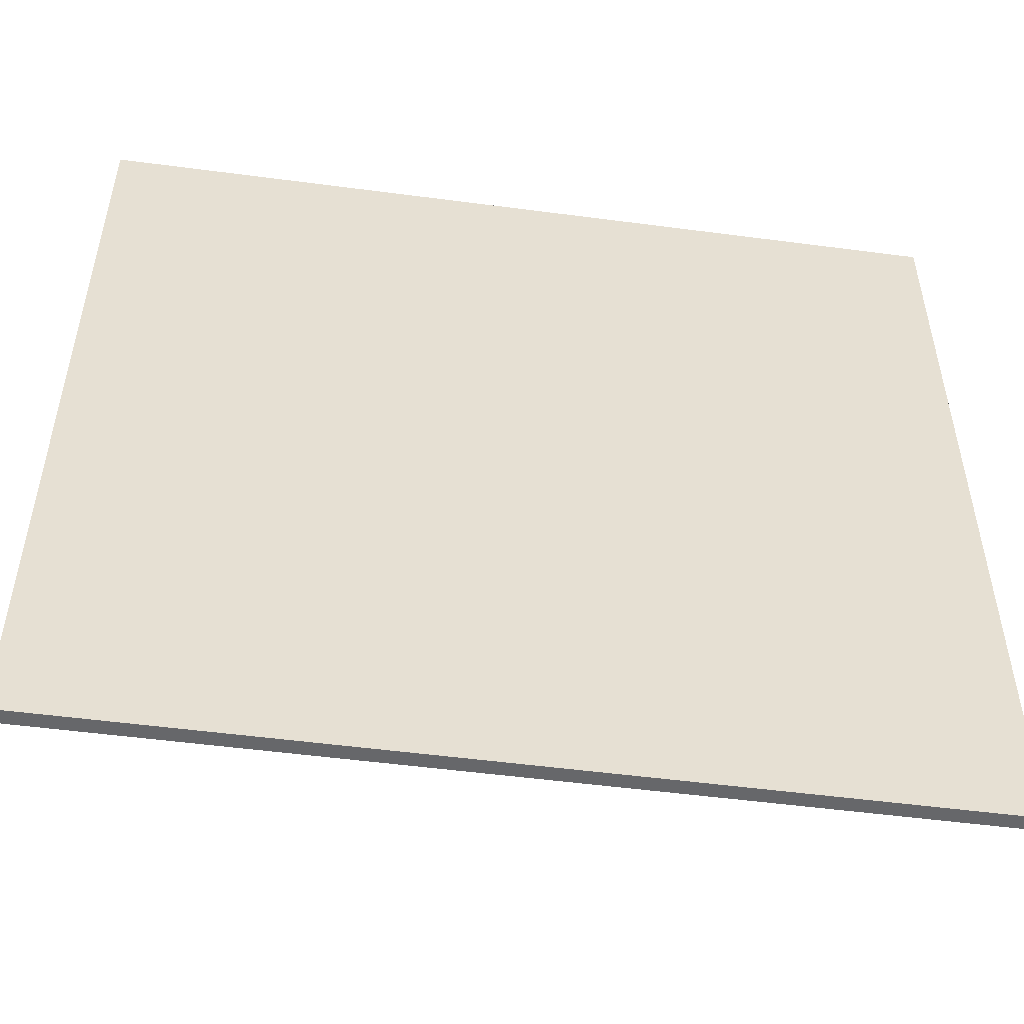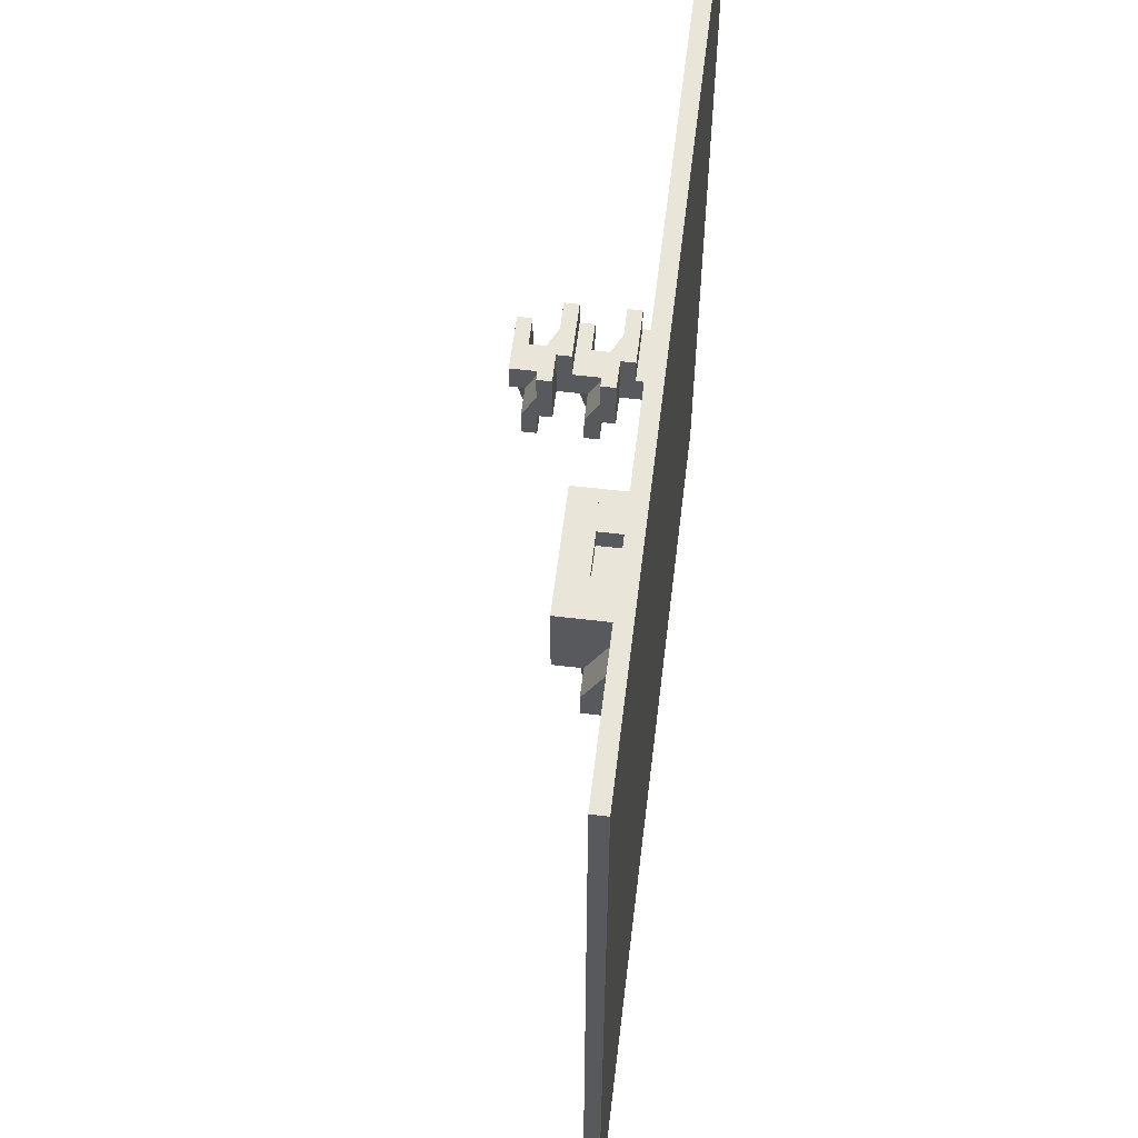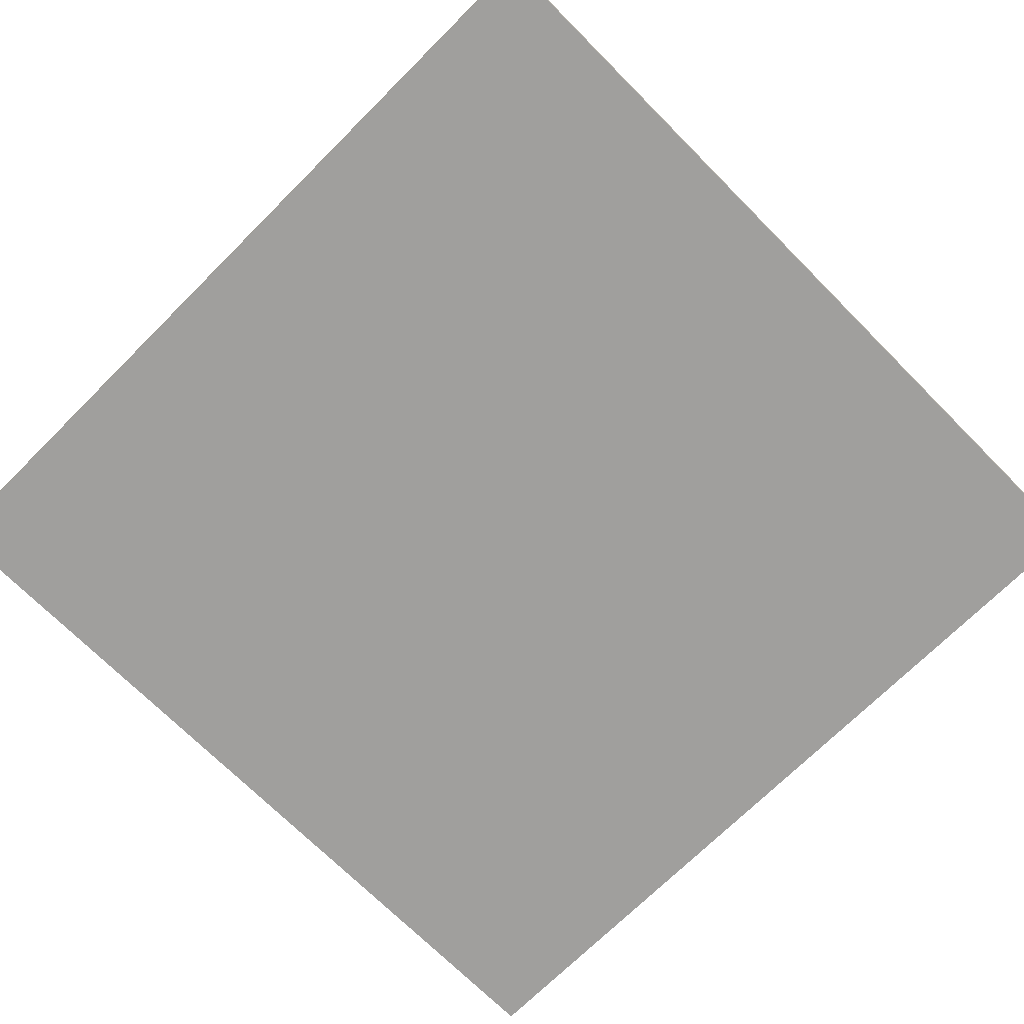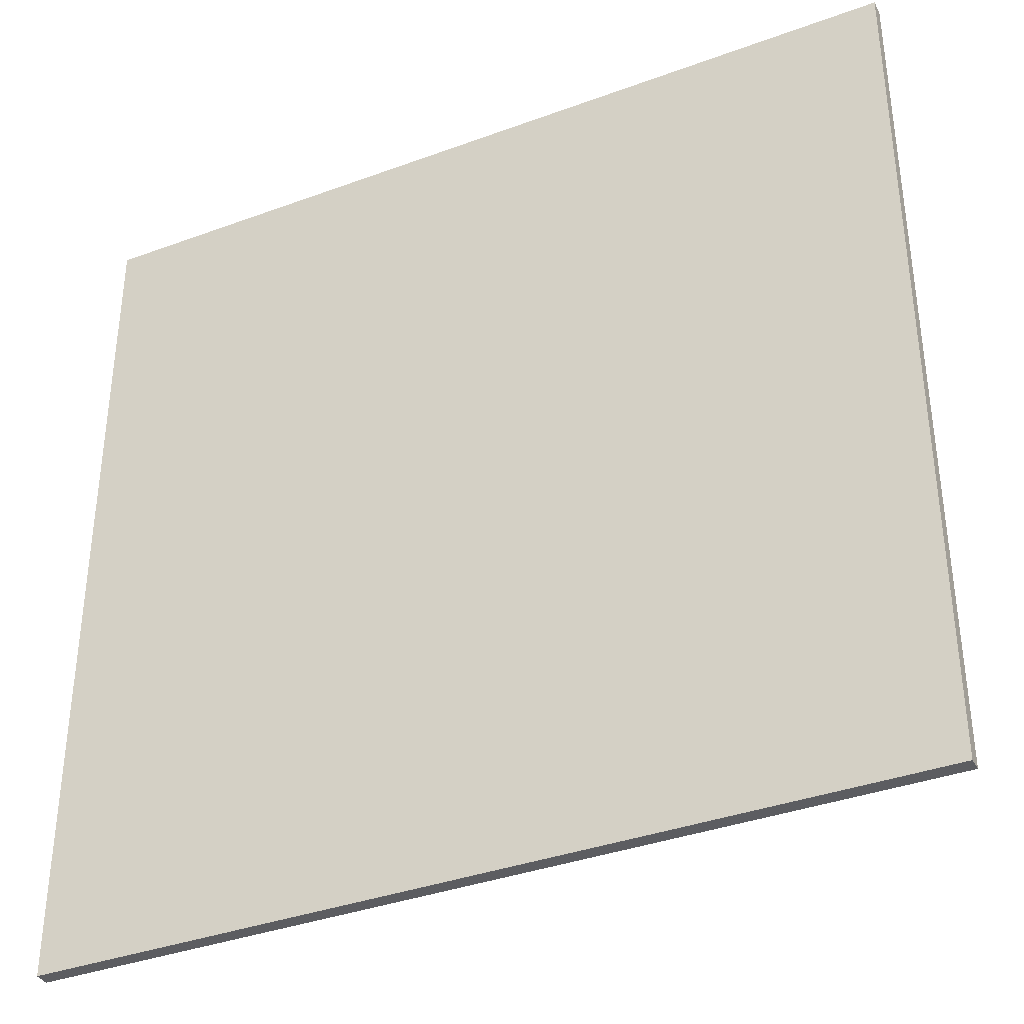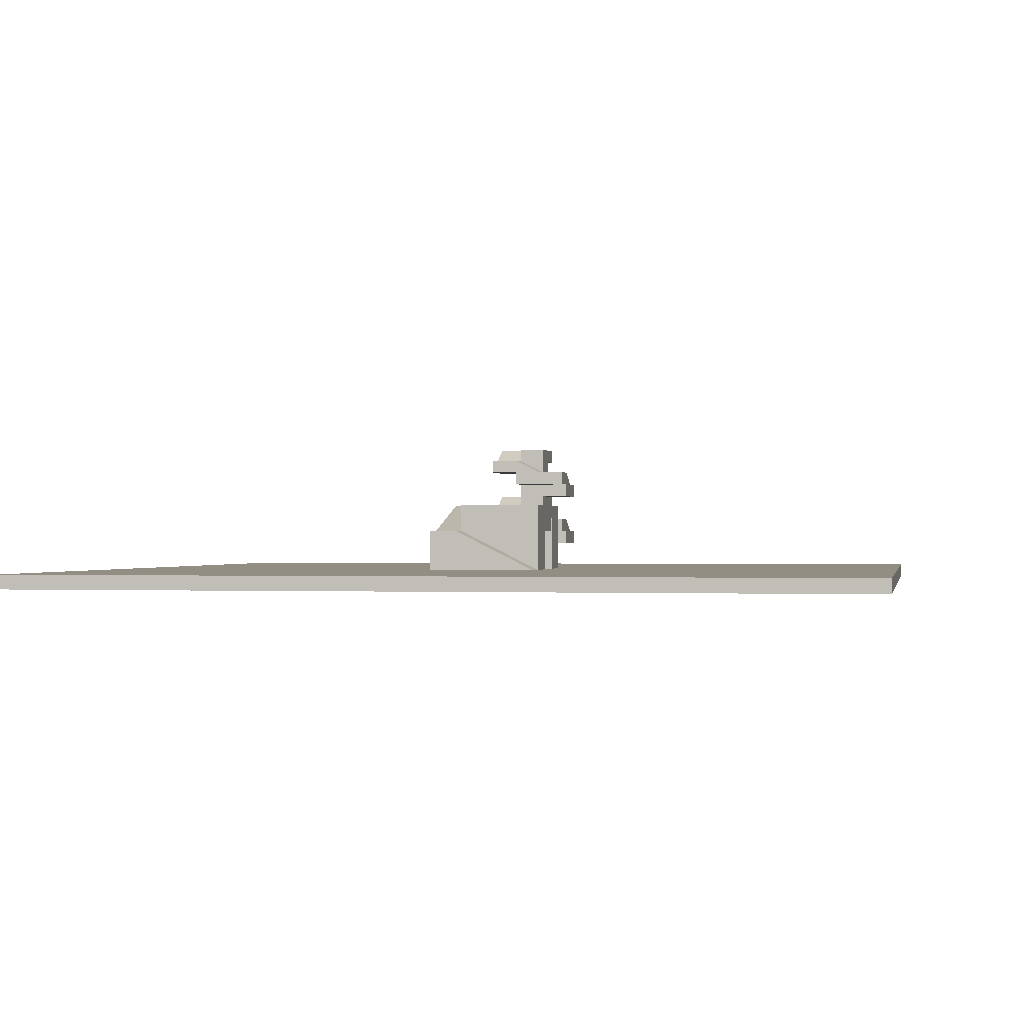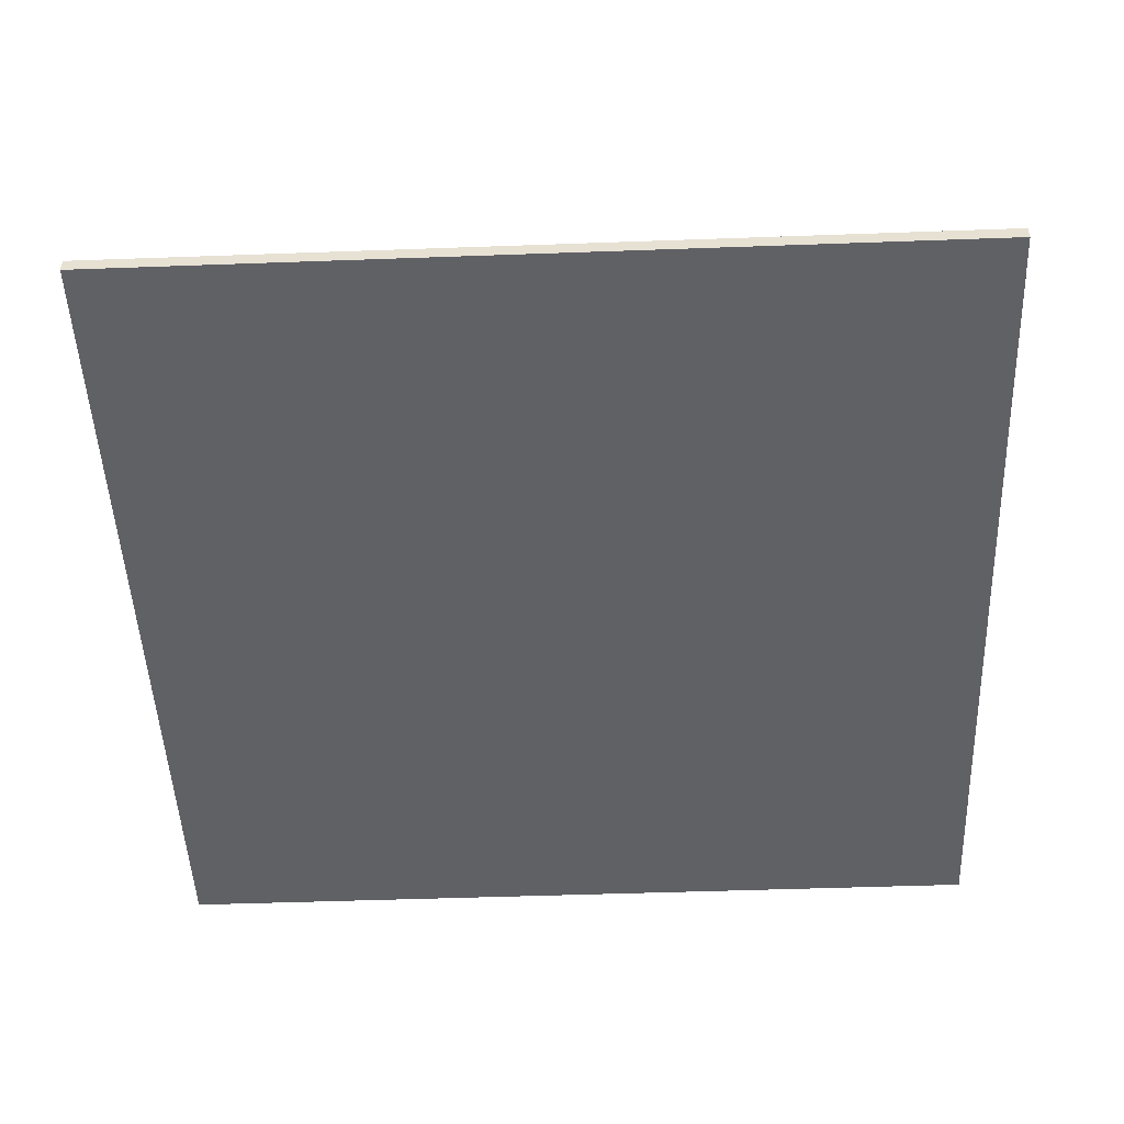
<metadata>
{"format":"obj","ext":"obj","renderer":"f3d","projection":"perspective","resolution":1024,"background":"white","views":[{"elev":-52.2,"azim":-8.1,"up":"+Z"},{"elev":59.7,"azim":-83.1,"up":"+Z"},{"elev":-71.4,"azim":-45.1,"up":"+Y"},{"elev":-36.8,"azim":25.5,"up":"+Z"},{"elev":-0.6,"azim":-78.9,"up":"+Y"},{"elev":-49.1,"azim":-87.7,"up":"+Y"}]}
</metadata>
<code>
o Cube.012
v 14 0 0
v 14 10 0
v 14 0 -2
v 14 10 -2
v 16 0 0
v 16 10 0
v 16 0 -2
v 16 10 -2
f 2 3 1
f 4 7 3
f 8 5 7
f 6 1 5
f 7 1 3
f 4 6 8
f 2 4 3
f 4 8 7
f 8 6 5
f 6 2 1
f 7 5 1
f 4 2 6
o Cube.013
v 12 0 0
v 12 0 -2
v 12 1 -2
v 14 0 0
v 14 0 -2
v 14 1 -2
f 13 14 12
f 11 13 10
f 11 12 14
f 13 9 10
f 10 9 11
f 11 14 13
f 11 9 12
f 13 12 9
o Cube.015
v 14 1 -4
v 16 1 -4
v 16 2 -4
v 14 1 -2
v 16 1 -2
v 16 2 -2
f 19 20 18
f 17 19 16
f 17 18 20
f 19 15 16
f 16 15 17
f 17 20 19
f 17 15 18
f 19 18 15
o Cube.017
v 16 1 0
v 16 2 0
v 16 1 -4
v 16 2 -4
v 18 1 0
v 18 2 0
v 18 1 -4
v 18 2 -4
f 22 23 21
f 24 27 23
f 28 25 27
f 26 21 25
f 27 21 23
f 24 26 28
f 22 24 23
f 24 28 27
f 28 26 25
f 26 22 21
f 27 25 21
f 24 22 26
o Cube.018
v 18 2 -2
v 18 2 -0
v 18 3 -0
v 16 2 -2
v 16 2 0
v 16 3 0
f 33 34 32
f 31 33 30
f 31 32 34
f 33 29 30
f 30 29 31
f 31 34 33
f 31 29 32
f 33 32 29
o Cube.019
v 14 2 2
v 14 3 2
v 14 2 0
v 14 3 0
v 18 2 2
v 18 3 2
v 18 2 0
v 18 3 0
f 36 37 35
f 38 41 37
f 42 39 41
f 40 35 39
f 41 35 37
f 38 40 42
f 36 38 37
f 38 42 41
f 42 40 39
f 40 36 35
f 41 39 35
f 38 36 40
o Cube.020
v 16 3 2
v 14 3 2
v 14 4 2
v 16 3 0
v 14 3 0
v 14 4 0
f 47 48 46
f 45 47 44
f 45 46 48
f 47 43 44
f 44 43 45
f 45 48 47
f 45 43 46
f 47 46 43
o Cube.021
v 12 3 2
v 12 4 2
v 12 3 -2
v 12 4 -2
v 14 3 2
v 14 4 2
v 14 3 -2
v 14 4 -2
f 50 51 49
f 52 55 51
f 56 53 55
f 54 49 53
f 55 49 51
f 52 54 56
f 50 52 51
f 52 56 55
f 56 54 53
f 54 50 49
f 55 53 49
f 52 50 54
o Cube.022
v 12 4 0
v 12 4 -2
v 12 5 -2
v 14 4 0
v 14 4 -2
v 14 5 -2
f 61 62 60
f 59 61 58
f 59 60 62
f 61 57 58
f 58 57 59
f 59 62 61
f 59 57 60
f 61 60 57
o Cube.023
v 12 8 0
v 12 8 -2
v 12 9 -2
v 14 8 0
v 14 8 -2
v 14 9 -2
f 67 68 66
f 65 67 64
f 65 66 68
f 67 63 64
f 64 63 65
f 65 68 67
f 65 63 66
f 67 66 63
o Cube.024
v 12 7 2
v 12 8 2
v 12 7 -2
v 12 8 -2
v 14 7 2
v 14 8 2
v 14 7 -2
v 14 8 -2
f 70 71 69
f 72 75 71
f 76 73 75
f 74 69 73
f 75 69 71
f 72 74 76
f 70 72 71
f 72 76 75
f 76 74 73
f 74 70 69
f 75 73 69
f 72 70 74
o Cube.025
v 16 7 2
v 14 7 2
v 14 8 2
v 16 7 0
v 14 7 0
v 14 8 0
f 81 82 80
f 79 81 78
f 79 80 82
f 81 77 78
f 78 77 79
f 79 82 81
f 79 77 80
f 81 80 77
o Cube.026
v 14 6 2
v 14 7 2
v 14 6 0
v 14 7 0
v 18 6 2
v 18 7 2
v 18 6 0
v 18 7 0
f 84 85 83
f 86 89 85
f 90 87 89
f 88 83 87
f 89 83 85
f 86 88 90
f 84 86 85
f 86 90 89
f 90 88 87
f 88 84 83
f 89 87 83
f 86 84 88
o Cube.027
v 18 6 -2
v 18 6 -0
v 18 7 -0
v 16 6 -2
v 16 6 0
v 16 7 0
f 95 96 94
f 93 95 92
f 93 94 96
f 95 91 92
f 92 91 93
f 93 96 95
f 93 91 94
f 95 94 91
o Cube.028
v 16 5 0
v 16 6 0
v 16 5 -4
v 16 6 -4
v 18 5 0
v 18 6 0
v 18 5 -4
v 18 6 -4
f 98 99 97
f 100 103 99
f 104 101 103
f 102 97 101
f 103 97 99
f 100 102 104
f 98 100 99
f 100 104 103
f 104 102 101
f 102 98 97
f 103 101 97
f 100 98 102
o Cube.029
v 14 5 -4
v 16 5 -4
v 16 6 -4
v 14 5 -2
v 16 5 -2
v 16 6 -2
f 109 110 108
f 107 109 106
f 107 108 110
f 109 105 106
f 106 105 107
f 107 110 109
f 107 105 108
f 109 108 105
o Cube.032
v 14 9 -4
v 16 9 -4
v 16 10 -4
v 14 9 -2
v 16 9 -2
v 16 10 -2
f 115 116 114
f 113 115 112
f 113 114 116
f 115 111 112
f 112 111 113
f 113 116 115
f 113 111 114
f 115 114 111
o Cube.033
v 16 9 0
v 16 10 0
v 16 9 -4
v 16 10 -4
v 18 9 0
v 18 10 0
v 18 9 -4
v 18 10 -4
f 118 119 117
f 120 123 119
f 124 121 123
f 122 117 121
f 123 117 119
f 120 122 124
f 118 120 119
f 120 124 123
f 124 122 121
f 122 118 117
f 123 121 117
f 120 118 122
o Cube.014
v 12 0 -2
v 12 1 -2
v 12 0 -4
v 12 1 -4
v 16 0 -2
v 16 1 -2
v 16 0 -4
v 16 1 -4
f 126 127 125
f 128 131 127
f 132 129 131
f 130 125 129
f 131 125 127
f 128 130 132
f 126 128 127
f 128 132 131
f 132 130 129
f 130 126 125
f 131 129 125
f 128 126 130
o Cube.016
v 12 4 -2
v 12 5 -2
v 12 4 -4
v 12 5 -4
v 16 4 -2
v 16 5 -2
v 16 4 -4
v 16 5 -4
f 134 135 133
f 136 139 135
f 140 137 139
f 138 133 137
f 139 133 135
f 136 138 140
f 134 136 135
f 136 140 139
f 140 138 137
f 138 134 133
f 139 137 133
f 136 134 138
o Cube.030
v 12 8 -2
v 12 9 -2
v 12 8 -4
v 12 9 -4
v 16 8 -2
v 16 9 -2
v 16 8 -4
v 16 9 -4
f 142 143 141
f 144 147 143
f 148 145 147
f 146 141 145
f 147 141 143
f 144 146 148
f 142 144 143
f 144 148 147
f 148 146 145
f 146 142 141
f 147 145 141
f 144 142 146
o Cube.006
v -5 4 3
v -5 5 3
v -5 4 -3
v -5 5 -3
v 4 4 3
v 4 5 3
v 4 4 -3
v 4 5 -3
f 150 151 149
f 152 155 151
f 156 153 155
f 154 149 153
f 155 149 151
f 152 154 156
f 150 152 151
f 152 156 155
f 156 154 153
f 154 150 149
f 155 153 149
f 152 150 154
o Cube
v -30 -1 30
v -30 0 30
v -30 -1 -30
v -30 0 -30
v 30 -1 30
v 30 0 30
v 30 -1 -30
v 30 0 -30
f 158 159 157
f 160 163 159
f 164 161 163
f 162 157 161
f 163 157 159
f 160 162 164
f 158 160 159
f 160 164 163
f 164 162 161
f 162 158 157
f 163 161 157
f 160 158 162
o Cube.001
v -5 0 3
v -5 4 3
v -5 0 -3
v -5 4 -3
v -4 0 3
v -4 4 3
v -4 0 -3
v -4 4 -3
f 166 167 165
f 168 171 167
f 172 169 171
f 170 165 169
f 171 165 167
f 168 170 172
f 166 168 167
f 168 172 171
f 172 170 169
f 170 166 165
f 171 169 165
f 168 166 170
o Cube.002
v -4 0 3
v -4 4 3
v -4 0 2
v -4 4 2
v -2 0 3
v -2 4 3
v -2 0 2
v -2 4 2
f 174 175 173
f 176 179 175
f 180 177 179
f 178 173 177
f 179 173 175
f 176 178 180
f 174 176 175
f 176 180 179
f 180 178 177
f 178 174 173
f 179 177 173
f 176 174 178
o Cube.003
v 3 0 3
v 3 4 3
v 3 0 -3
v 3 4 -3
v 4 0 3
v 4 4 3
v 4 0 -3
v 4 4 -3
f 182 183 181
f 184 187 183
f 188 185 187
f 186 181 185
f 187 181 183
f 184 186 188
f 182 184 183
f 184 188 187
f 188 186 185
f 186 182 181
f 187 185 181
f 184 182 186
o Cube.004
v -4 0 -2
v -4 4 -2
v -4 0 -3
v -4 4 -3
v 3 0 -2
v 3 4 -2
v 3 0 -3
v 3 4 -3
f 190 191 189
f 192 195 191
f 196 193 195
f 194 189 193
f 195 189 191
f 192 194 196
f 190 192 191
f 192 196 195
f 196 194 193
f 194 190 189
f 195 193 189
f 192 190 194
o Cube.005
v 1 0 3
v 1 4 3
v 1 0 2
v 1 4 2
v 3 0 3
v 3 4 3
v 3 0 2
v 3 4 2
f 198 199 197
f 200 203 199
f 204 201 203
f 202 197 201
f 203 197 199
f 200 202 204
f 198 200 199
f 200 204 203
f 204 202 201
f 202 198 197
f 203 201 197
f 200 198 202
o Cube.007
v -2 3 3
v -2 4 3
v -2 3 2
v -2 4 2
v 1 3 3
v 1 4 3
v 1 3 2
v 1 4 2
f 206 207 205
f 208 211 207
f 212 209 211
f 210 205 209
f 211 205 207
f 208 210 212
f 206 208 207
f 208 212 211
f 212 210 209
f 210 206 205
f 211 209 205
f 208 206 210
o Cube.010
v -7 0 -3
v -7 3 -3
v -7 0 -5
v -7 3 -5
v 2 0 -3
v 2 3 -3
v 2 0 -5
v 2 3 -5
f 214 215 213
f 216 219 215
f 220 217 219
f 218 213 217
f 219 213 215
f 216 218 220
f 214 216 215
f 216 220 219
f 220 218 217
f 218 214 213
f 219 217 213
f 216 214 218
o Cube.011
v 2 0 -3
v 2 5 -3
v 2 0 -5
v 2 5 -5
v 4 0 -3
v 4 5 -3
v 4 0 -5
v 4 5 -5
f 222 223 221
f 224 227 223
f 228 225 227
f 226 221 225
f 227 221 223
f 224 226 228
f 222 224 223
f 224 228 227
f 228 226 225
f 226 222 221
f 227 225 221
f 224 222 226
o Cube.008
v -7 0 3
v -7 0 -3
v -7 3 -3
v -5 0 3
v -5 0 -3
v -5 3 -3
f 230 229 231
f 231 233 230
f 231 232 234
f 233 229 230
f 233 234 232
f 231 234 233
f 231 229 232
f 233 232 229
o Cube.009
v -5 3 -5
v 2 3 -5
v 2 5 -5
v -5 3 -3
v 2 3 -3
v 2 5 -3
f 236 235 237
f 237 239 236
f 237 238 240
f 239 235 236
f 239 240 238
f 237 240 239
f 237 235 238
f 239 238 235

</code>
